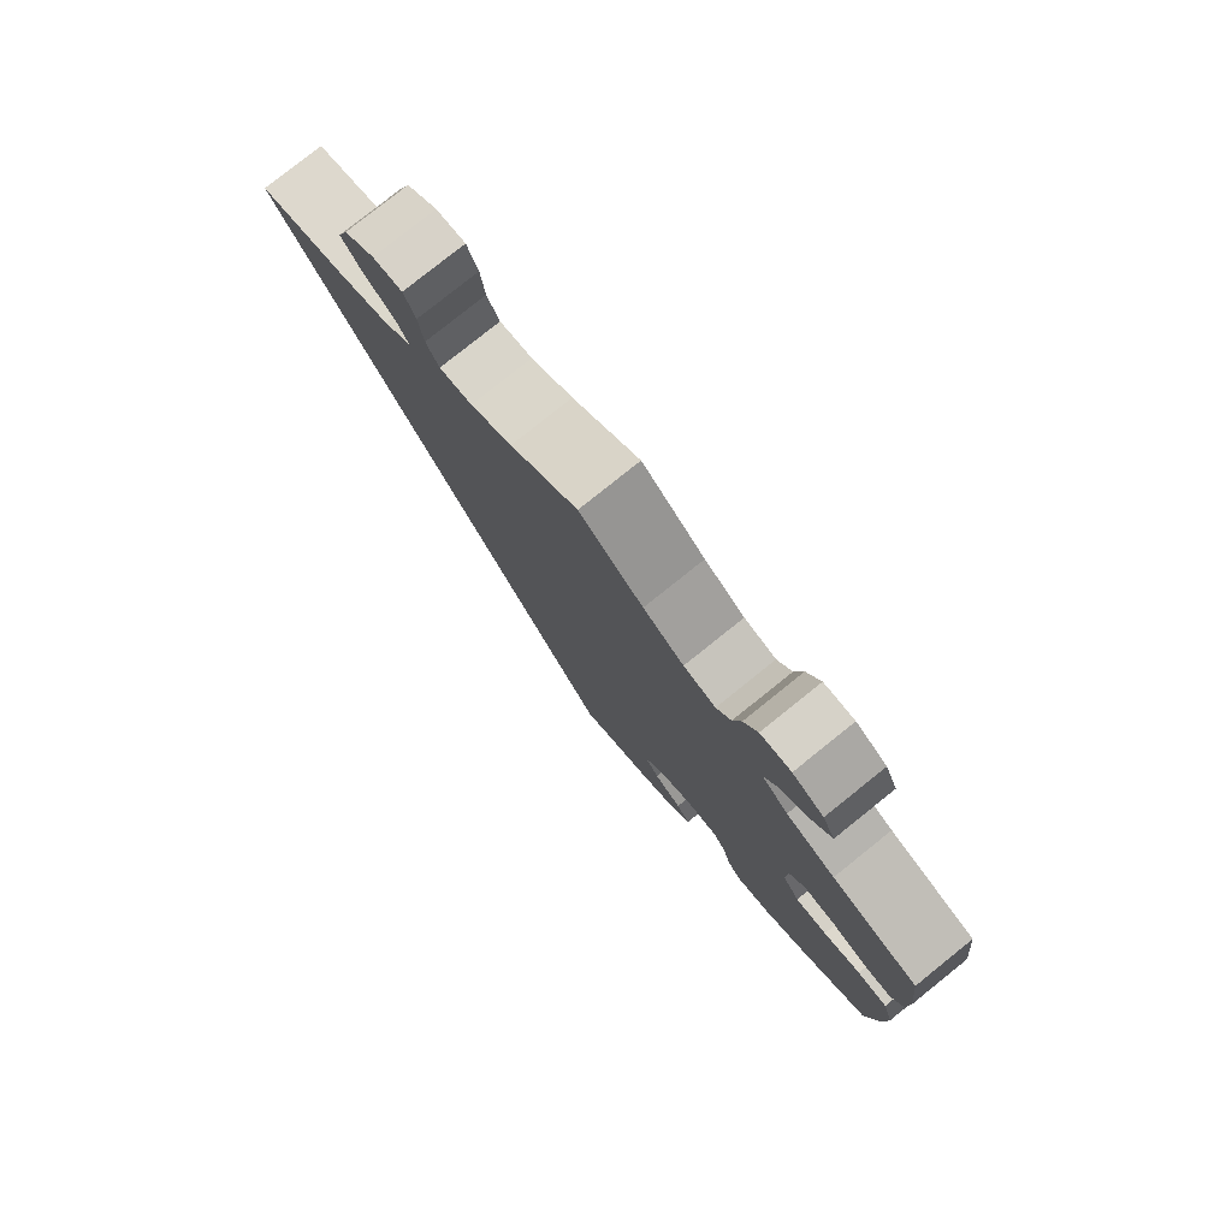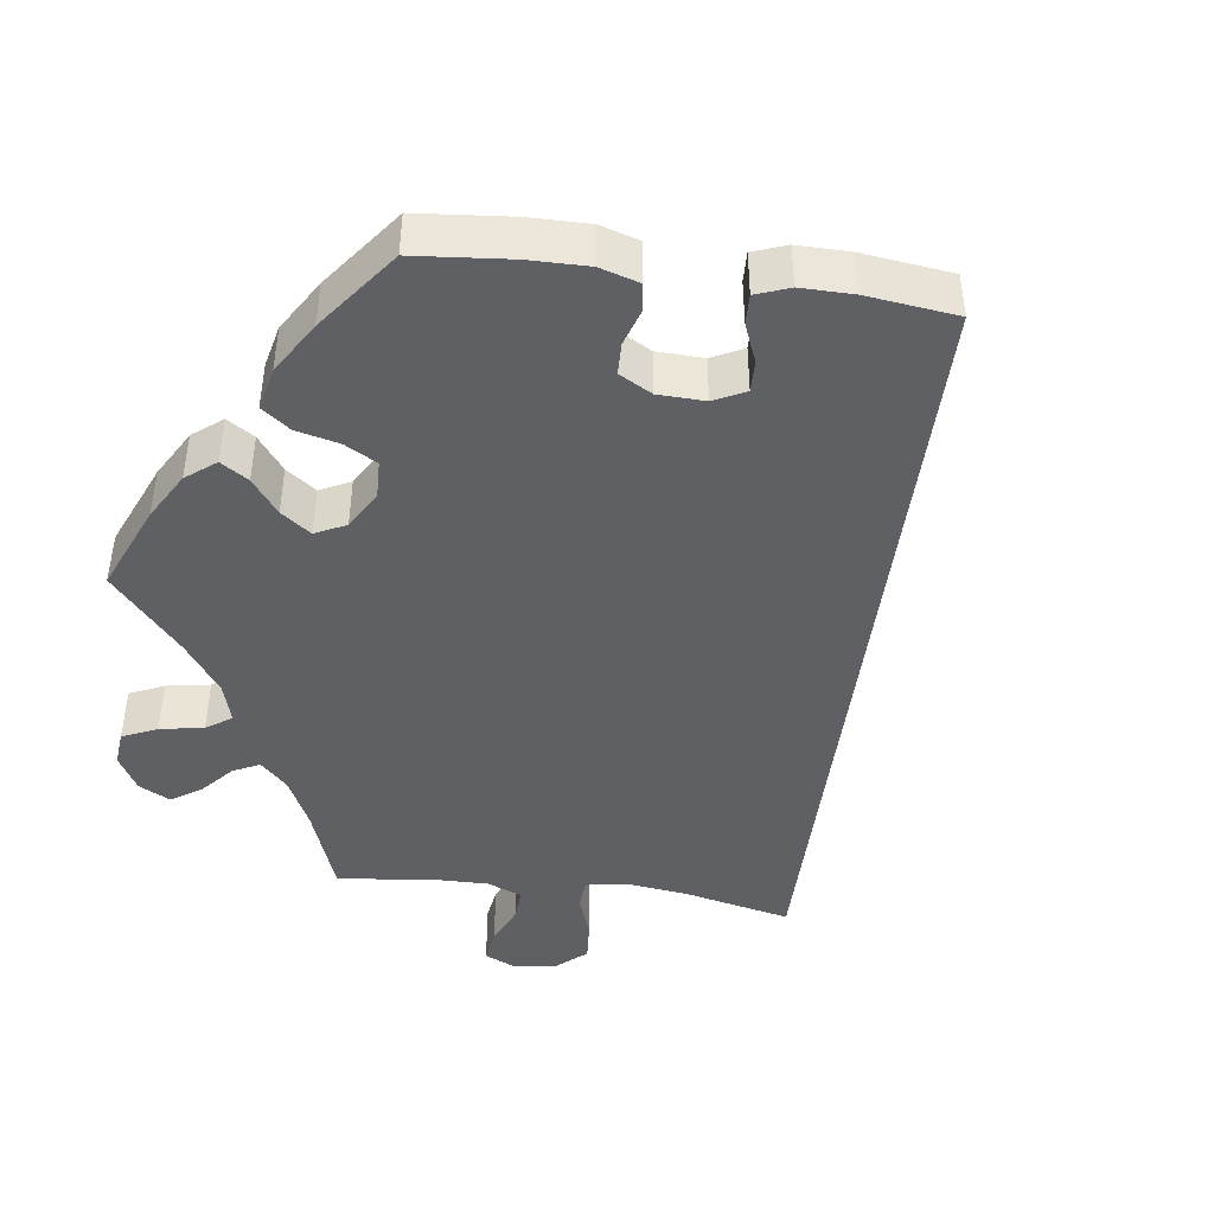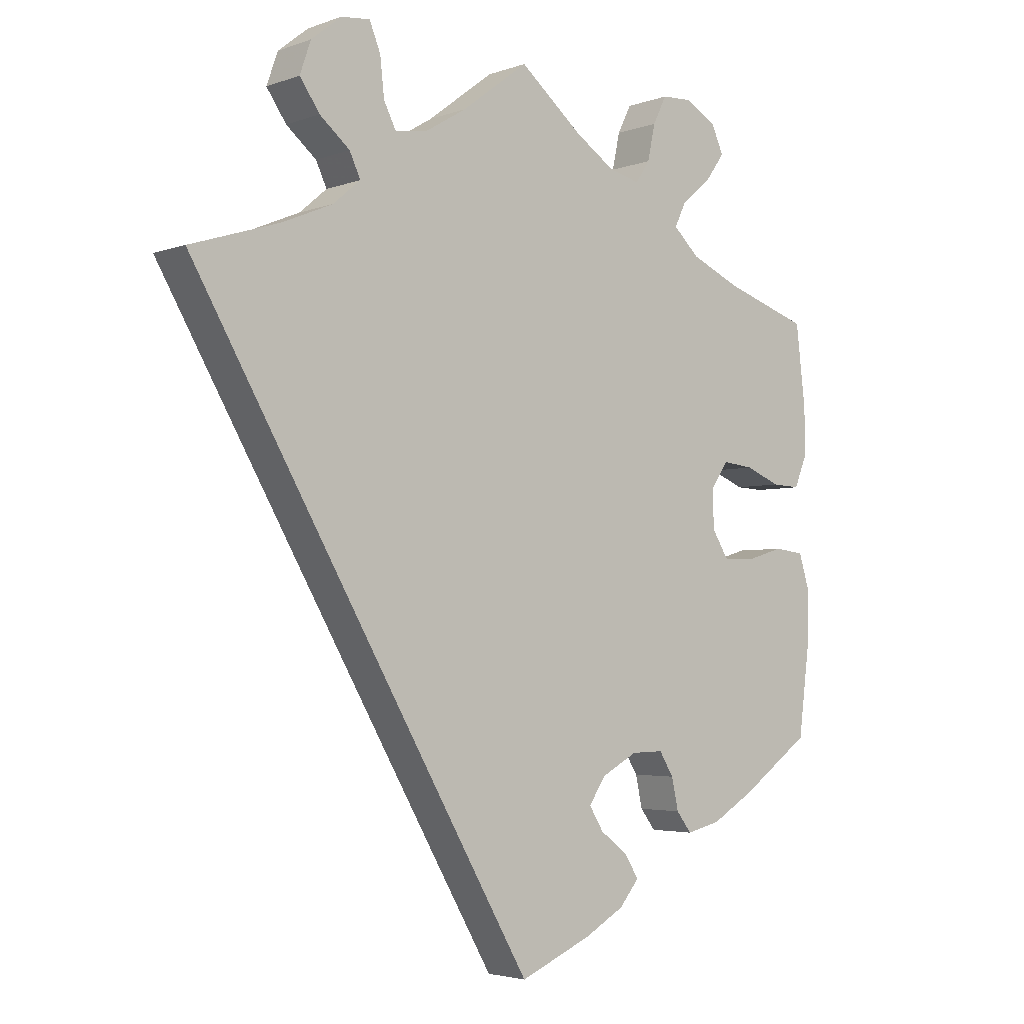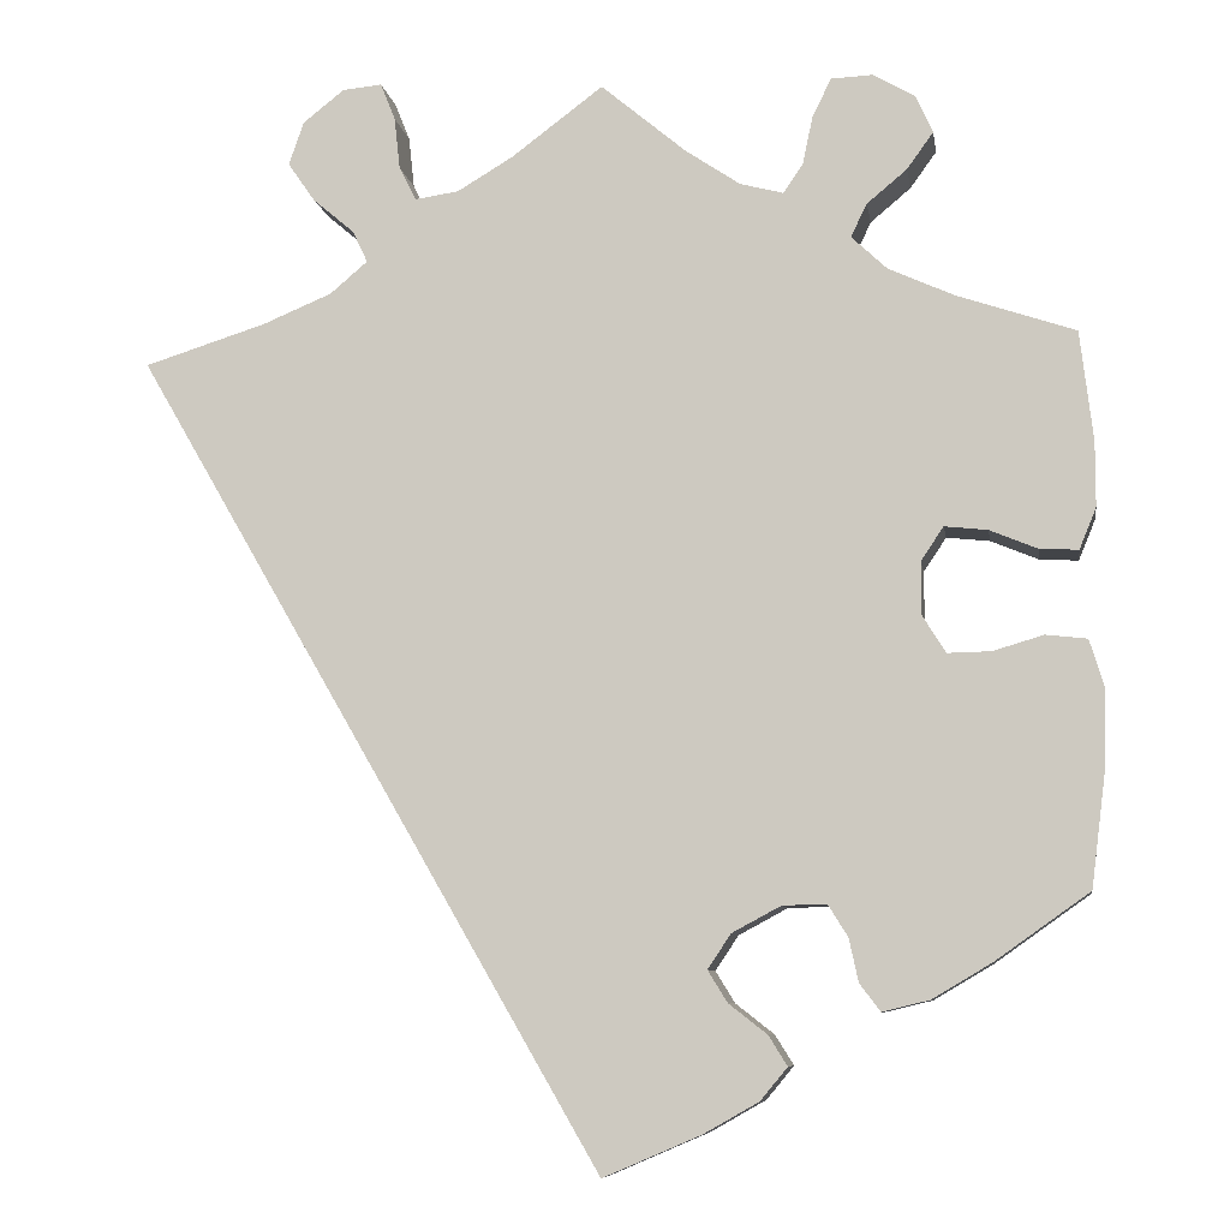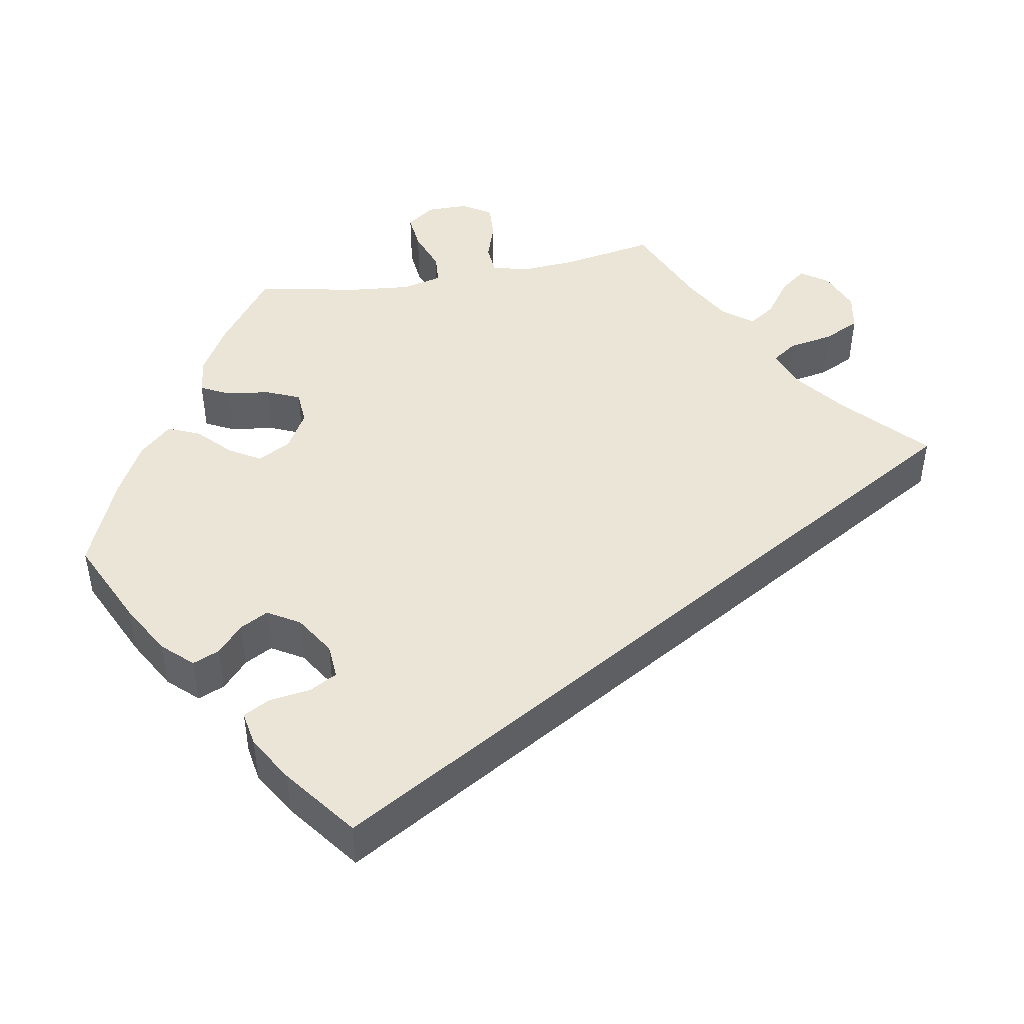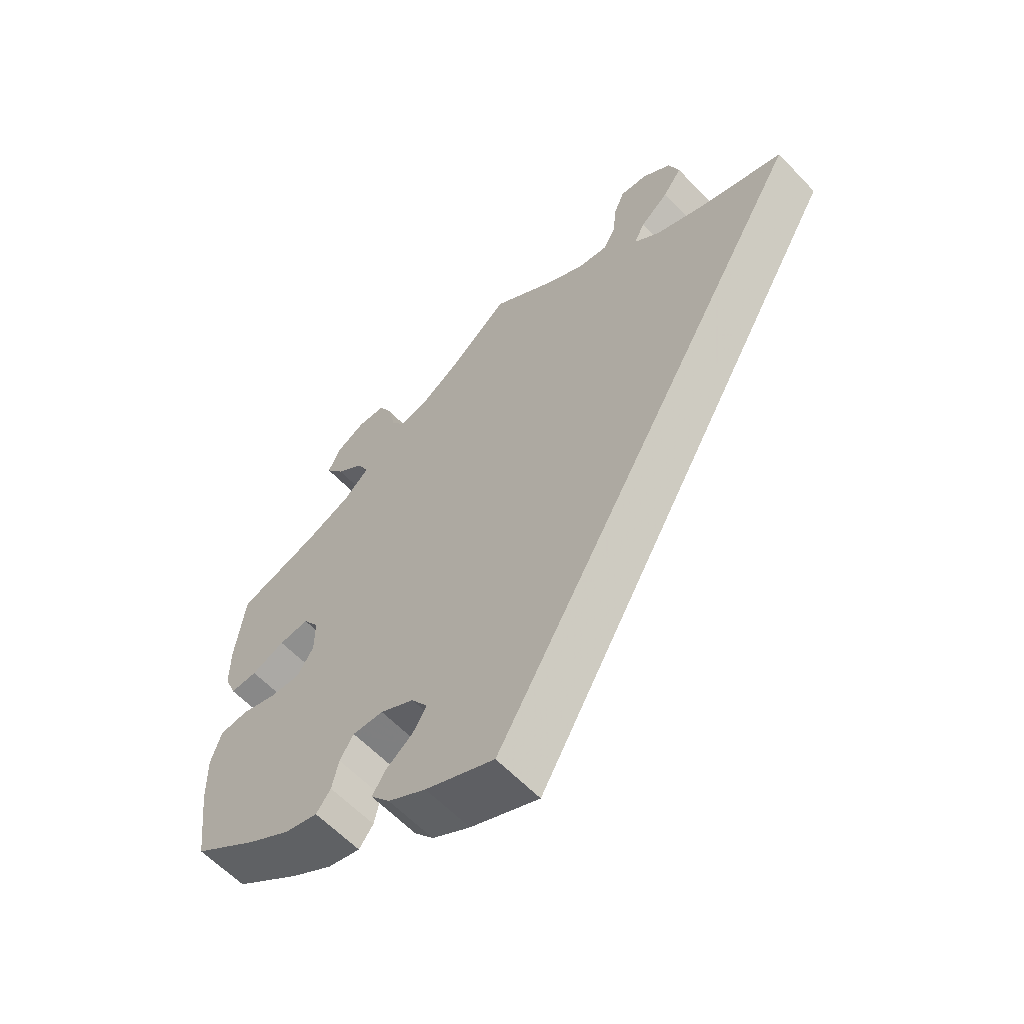
<metadata>
{"format":"obj","ext":"obj","renderer":"f3d","projection":"perspective","resolution":1024,"background":"white","views":[{"elev":79.3,"azim":51.3,"up":"+Z"},{"elev":-44.5,"azim":142.2,"up":"+Y"},{"elev":-3.5,"azim":-39.8,"up":"+Z"},{"elev":-8.1,"azim":8.8,"up":"+Z"},{"elev":45.8,"azim":-160.4,"up":"+Y"},{"elev":-60.6,"azim":-136.7,"up":"+Z"}]}
</metadata>
<code>
v -0.501 0.07 0.289
v -0.371 0.07 0.33
v -0.297 0.07 0.361
v -0.257 0.07 0.395
v -0.273 0.07 0.429
v -0.317 0.07 0.466
v -0.346 0.07 0.508
v -0.33 0.07 0.554
v -0.286 0.07 0.589
v -0.244 0.07 0.593
v -0.228 0.07 0.553
v -0.222 0.07 0.498
v -0.204 0.07 0.462
v -0.157 0.07 0.469
v -0.097 0.07 0.505
v 0 0.07 0.578
v 0.091 0.07 0.502
v 0.149 0.07 0.463
v 0.195 0.07 0.451
v 0.216 0.07 0.482
v 0.227 0.07 0.534
v 0.247 0.07 0.574
v 0.291 0.07 0.576
v 0.336 0.07 0.55
v 0.354 0.07 0.51
v 0.326 0.07 0.471
v 0.283 0.07 0.435
v 0.266 0.07 0.4
v 0.304 0.07 0.364
v 0.375 0.07 0.332
v 0.5 0.07 0.29
v 0.514 0.07 0.173
v 0.514 0.07 0.104
v 0.496 0.07 0.06
v 0.455 0.07 0.062
v 0.404 0.07 0.083
v 0.358 0.07 0.088
v 0.334 0.07 0.052
v 0.334 0.07 -0.004
v 0.359 0.07 -0.044
v 0.405 0.07 -0.043
v 0.459 0.07 -0.027
v 0.503 0.07 -0.032
v 0.519 0.07 -0.084
v 0.517 0.07 -0.161
v 0.501 0.07 -0.288
v 0.401 0.07 -0.359
v 0.337 0.07 -0.397
v 0.287 0.07 -0.409
v 0.265 0.07 -0.38
v 0.255 0.07 -0.334
v 0.234 0.07 -0.3
v 0.187 0.07 -0.301
v 0.135 0.07 -0.329
v 0.11 0.07 -0.366
v 0.131 0.07 -0.4
v 0.172 0.07 -0.432
v 0.192 0.07 -0.464
v 0.163 0.07 -0.499
v 0.105 0.07 -0.532
v 0 0.07 -0.577
v -0.501 0 0.289
v -0.371 0 0.33
v -0.297 0 0.361
v -0.257 0 0.395
v -0.273 0 0.429
v -0.317 0 0.466
v -0.346 0 0.508
v -0.33 0 0.554
v -0.286 0 0.589
v -0.244 0 0.593
v -0.228 0 0.553
v -0.222 0 0.498
v -0.204 0 0.462
v -0.157 0 0.469
v -0.097 0 0.505
v 0 0 0.578
v 0.091 0 0.502
v 0.149 0 0.463
v 0.195 0 0.451
v 0.216 0 0.482
v 0.227 0 0.534
v 0.247 0 0.574
v 0.291 0 0.576
v 0.336 0 0.55
v 0.354 0 0.51
v 0.326 0 0.471
v 0.283 0 0.435
v 0.266 0 0.4
v 0.304 0 0.364
v 0.375 0 0.332
v 0.5 0 0.29
v 0.514 0 0.173
v 0.514 0 0.104
v 0.496 0 0.06
v 0.455 0 0.062
v 0.404 0 0.083
v 0.358 0 0.088
v 0.334 0 0.052
v 0.334 0 -0.004
v 0.359 0 -0.044
v 0.405 0 -0.043
v 0.459 0 -0.027
v 0.503 0 -0.032
v 0.519 0 -0.084
v 0.517 0 -0.161
v 0.501 0 -0.288
v 0.401 0 -0.359
v 0.337 0 -0.397
v 0.287 0 -0.409
v 0.265 0 -0.38
v 0.255 0 -0.334
v 0.234 0 -0.3
v 0.187 0 -0.301
v 0.135 0 -0.329
v 0.11 0 -0.366
v 0.131 0 -0.4
v 0.172 0 -0.432
v 0.192 0 -0.464
v 0.163 0 -0.499
v 0.105 0 -0.532
v 0 0 -0.577
f 60 61 1 2
f 59 60 2 3
f 56 57 58 59
f 55 56 59
f 55 59 3 4
f 54 55 4 5
f 53 54 5
f 52 53 5
f 48 49 50 51
f 48 51 52
f 47 48 52 5
f 41 42 43 44
f 40 41 44 45
f 33 34 35 36
f 33 36 37
f 30 31 32 33
f 29 30 33 37
f 28 29 37 38
f 24 25 26 27
f 24 27 28
f 23 24 28
f 20 21 22 23
f 19 20 23 28
f 18 19 28 38
f 15 16 17
f 14 15 17 18
f 13 14 18 38
f 9 10 11 12
f 9 12 13
f 8 9 13
f 5 6 7 8
f 40 45 46 47
f 39 40 47 5
f 13 38 39
f 5 8 13 39
f 63 62 122 121
f 64 63 121 120
f 120 119 118 117
f 120 117 116
f 65 64 120 116
f 66 65 116 115
f 66 115 114
f 66 114 113
f 112 111 110 109
f 113 112 109
f 66 113 109 108
f 105 104 103 102
f 106 105 102 101
f 97 96 95 94
f 98 97 94
f 94 93 92 91
f 98 94 91 90
f 99 98 90 89
f 88 87 86 85
f 89 88 85
f 89 85 84
f 84 83 82 81
f 89 84 81 80
f 99 89 80 79
f 78 77 76
f 79 78 76 75
f 99 79 75 74
f 73 72 71 70
f 74 73 70
f 74 70 69
f 69 68 67 66
f 108 107 106 101
f 66 108 101 100
f 100 99 74
f 100 74 69 66
f 1 62 63 2
f 2 63 64 3
f 3 64 65 4
f 4 65 66 5
f 5 66 67 6
f 6 67 68 7
f 7 68 69 8
f 8 69 70 9
f 9 70 71 10
f 10 71 72 11
f 11 72 73 12
f 12 73 74 13
f 13 74 75 14
f 14 75 76 15
f 15 76 77 16
f 16 77 78 17
f 17 78 79 18
f 18 79 80 19
f 19 80 81 20
f 20 81 82 21
f 21 82 83 22
f 22 83 84 23
f 23 84 85 24
f 24 85 86 25
f 25 86 87 26
f 26 87 88 27
f 27 88 89 28
f 28 89 90 29
f 29 90 91 30
f 30 91 92 31
f 31 92 93 32
f 32 93 94 33
f 33 94 95 34
f 34 95 96 35
f 35 96 97 36
f 36 97 98 37
f 37 98 99 38
f 38 99 100 39
f 39 100 101 40
f 40 101 102 41
f 41 102 103 42
f 42 103 104 43
f 43 104 105 44
f 44 105 106 45
f 45 106 107 46
f 46 107 108 47
f 47 108 109 48
f 48 109 110 49
f 49 110 111 50
f 50 111 112 51
f 51 112 113 52
f 52 113 114 53
f 53 114 115 54
f 54 115 116 55
f 55 116 117 56
f 56 117 118 57
f 57 118 119 58
f 58 119 120 59
f 59 120 121 60
f 60 121 122 61
f 61 122 62 1

</code>
